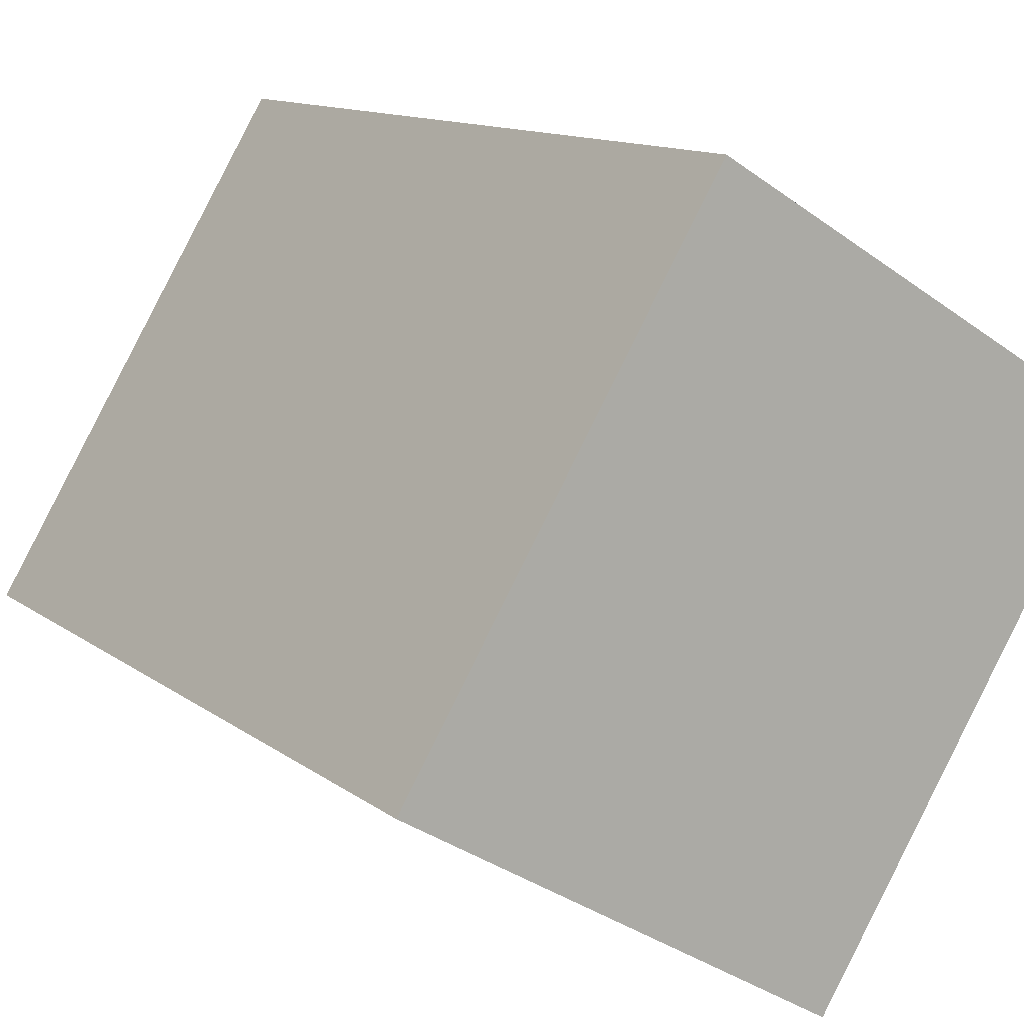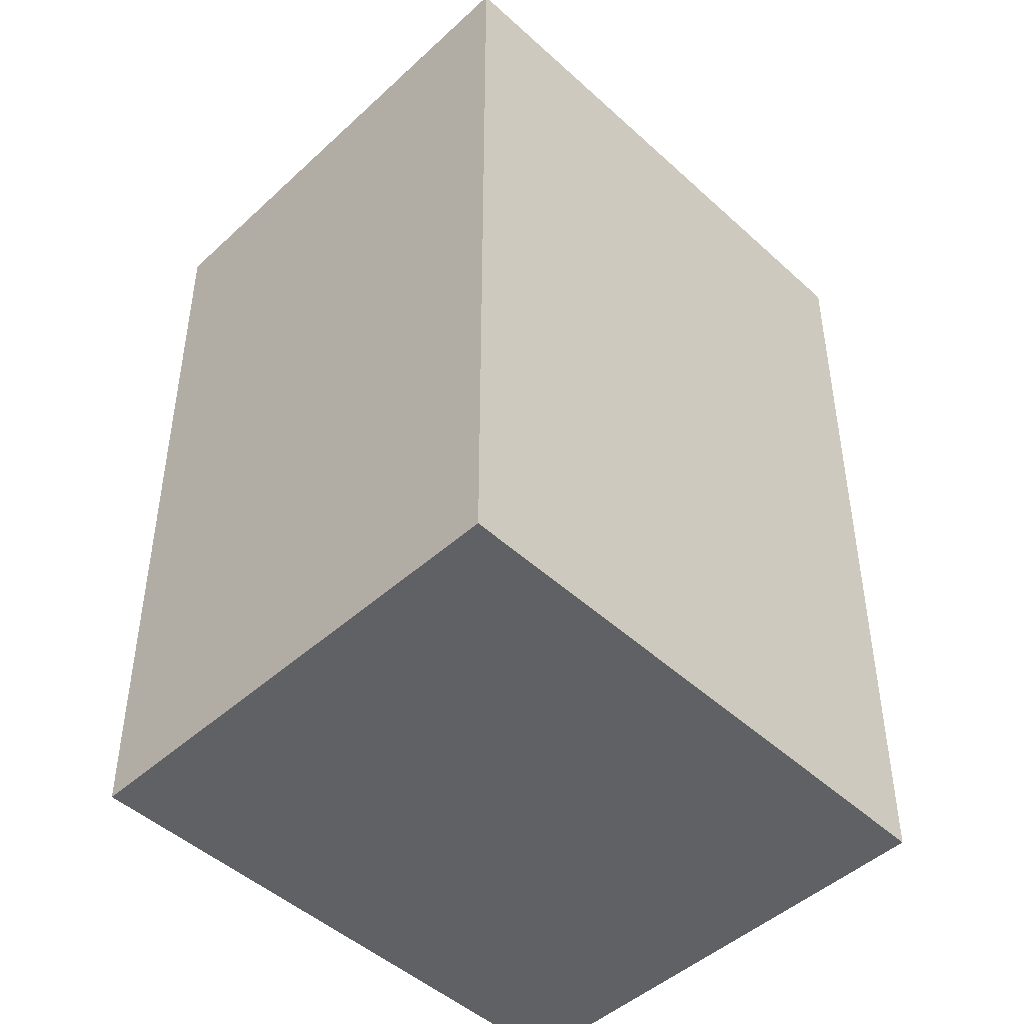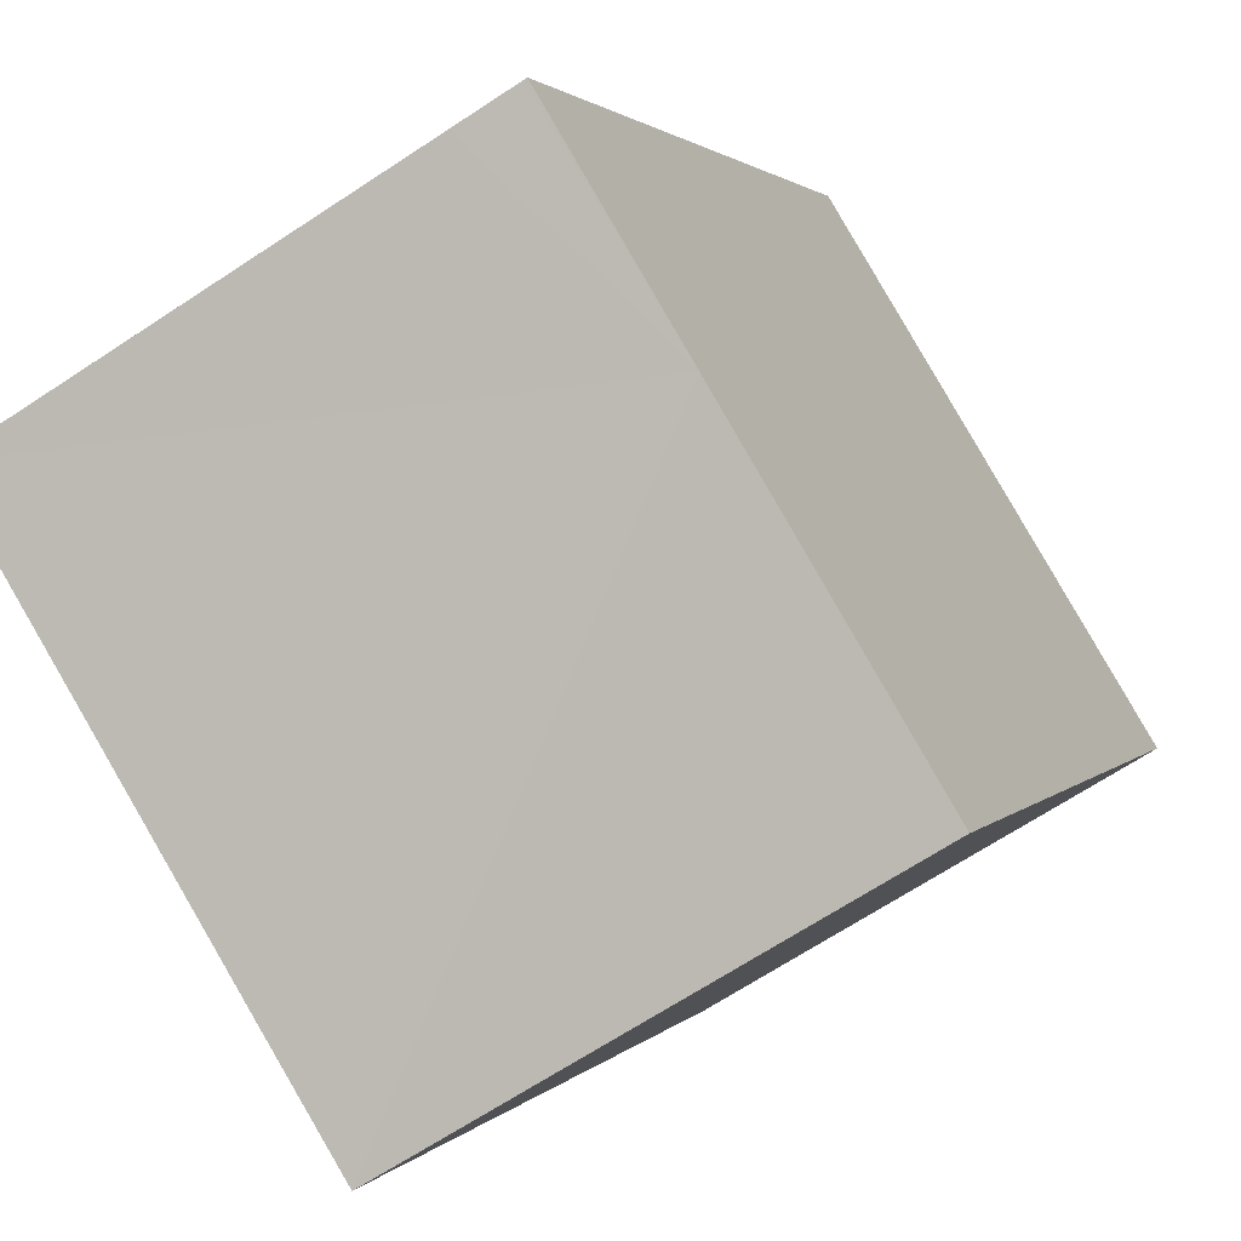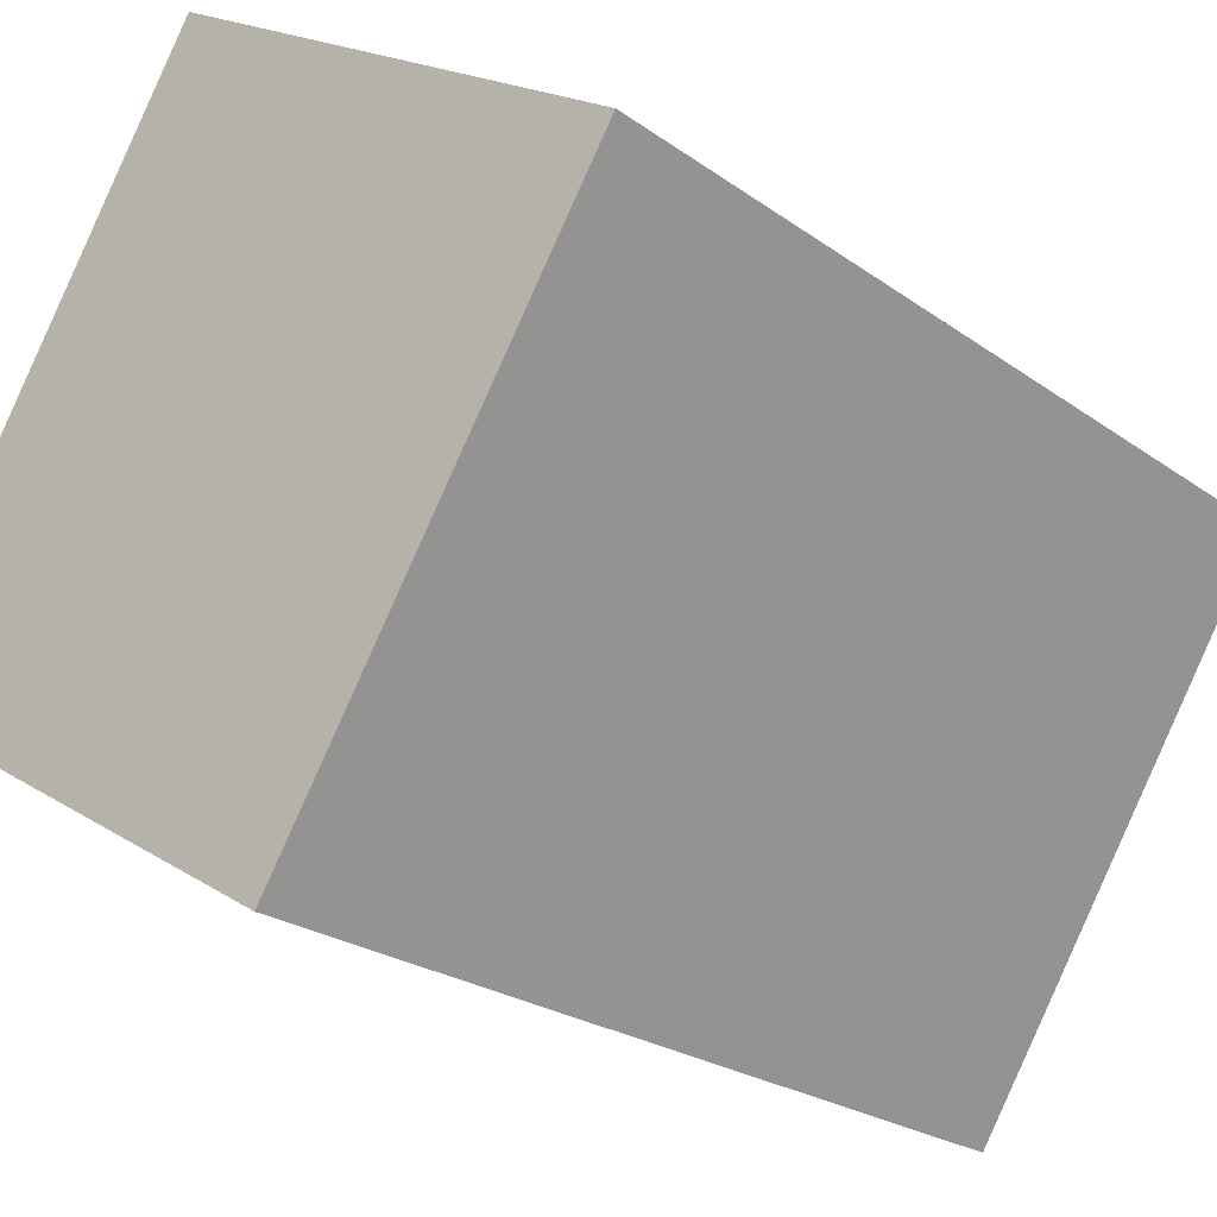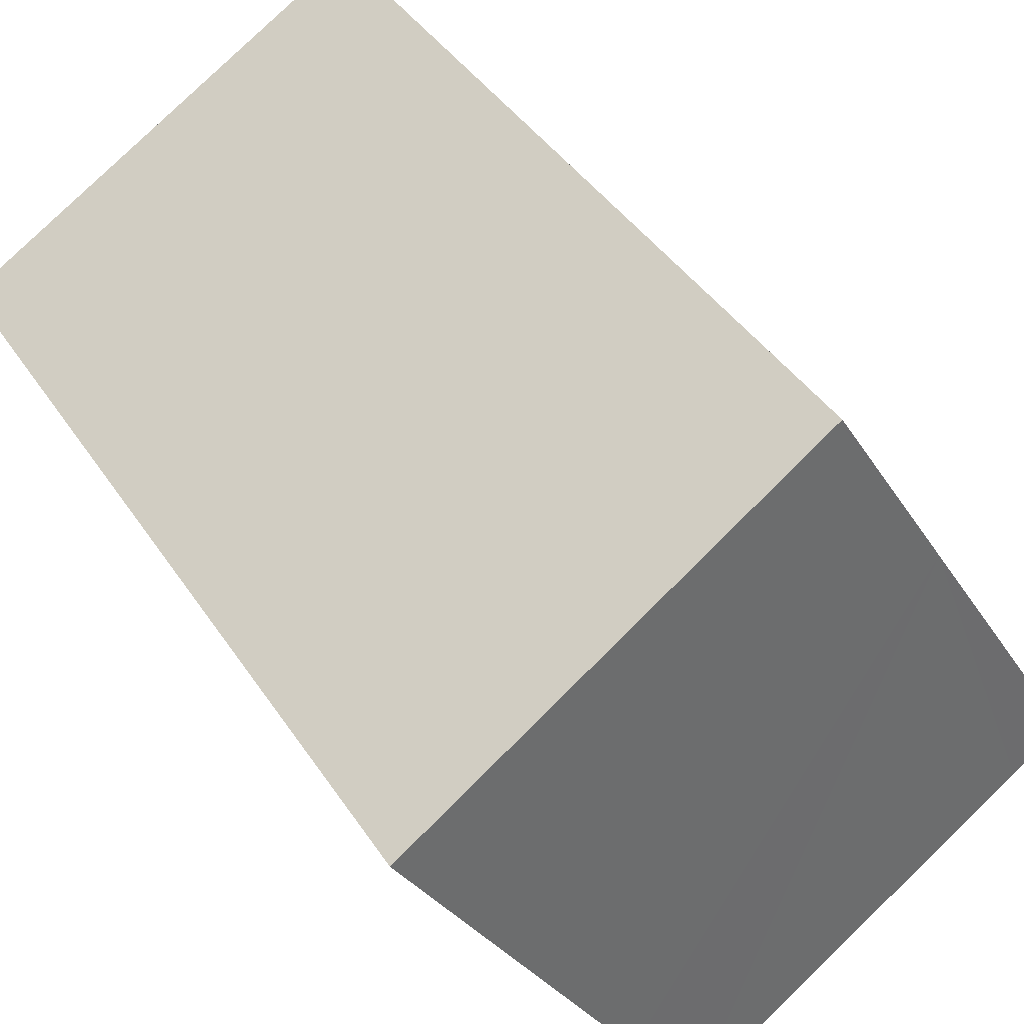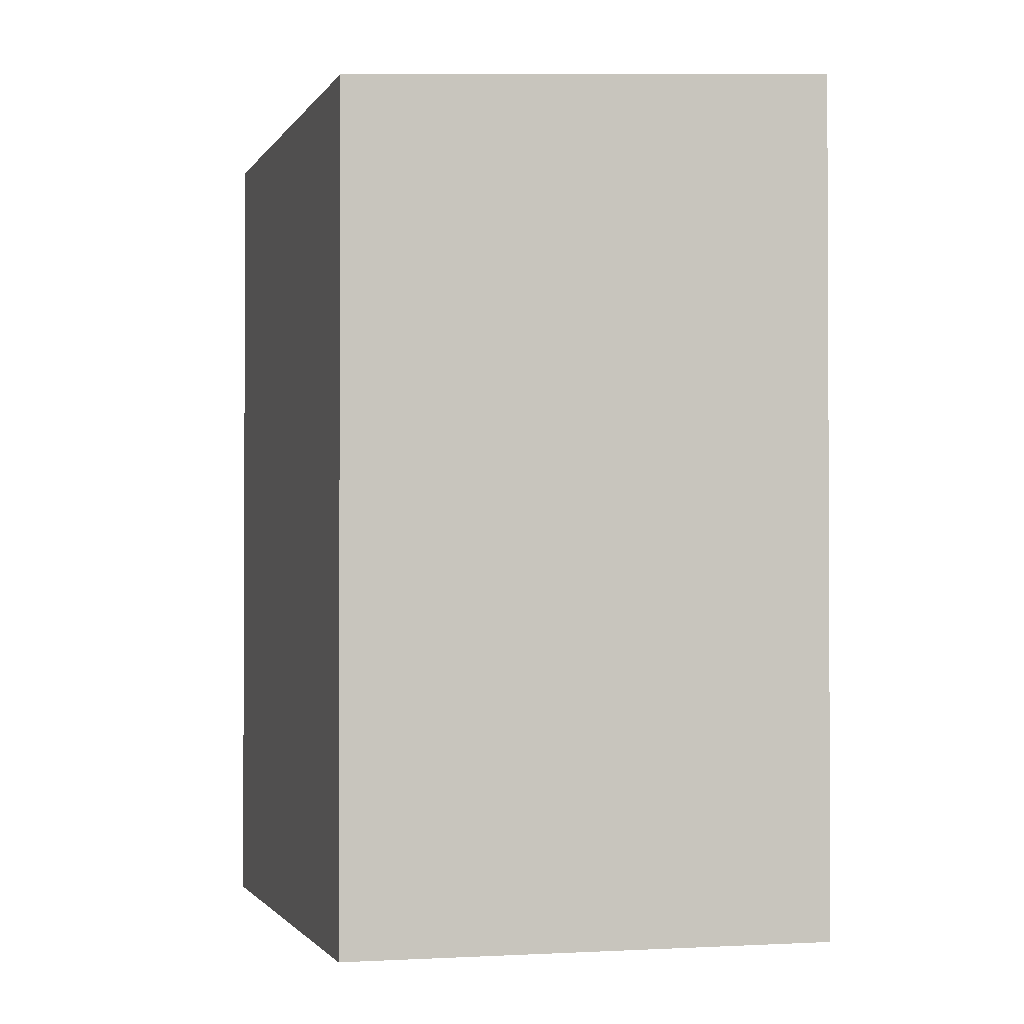
<metadata>
{"format":"obj","ext":"obj","renderer":"f3d","projection":"perspective","resolution":1024,"background":"white","views":[{"elev":12.1,"azim":-30.9,"up":"+Z"},{"elev":-47.7,"azim":76.1,"up":"+Y"},{"elev":1.7,"azim":-162.6,"up":"+Z"},{"elev":-23.1,"azim":39.5,"up":"+Z"},{"elev":41.1,"azim":149.7,"up":"+Z"},{"elev":-1.6,"azim":16.0,"up":"+Y"}]}
</metadata>
<code>
v  14.65 25.94 -4.135
v  21.75 -4.436e-16 7.244
v  14.65 2.532e-16 -4.135
v  21.75 25.94 7.244
v  9.094 -9.083e-16 14.83
v  9.013 25.14 14.88
v  9.013 -9.113e-16 14.88
v  9.094 25.14 14.83
v  10.63 -8.518e-16 13.91
v  10.63 25.24 13.91
v  0 25.15 1.54e-15
v  1.626 6.007e-17 -0.981
v  0 0 0
v  1.626 25.25 -0.981
v  12.52 4.623e-16 -7.55
v  12.52 25.94 -7.55
v  5.434 -5.494e-16 8.973
v  5.434 25.14 8.973
v  16.97 -6.192e-16 10.11
v  16.97 25.64 10.11
g defaultobject
f 1 2 3
f 2 1 4
f 5 6 7
f 6 5 8
f 8 5 9
f 8 9 10
f 11 12 13
f 12 11 14
f 12 14 15
f 15 14 16
f 16 3 15
f 3 16 1
f 17 11 13
f 11 17 7
f 11 7 18
f 18 7 6
f 19 10 9
f 10 19 20
f 20 19 2
f 20 2 4
f 18 14 11
f 14 18 16
f 16 18 1
f 1 18 4
f 4 18 10
f 10 18 8
f 8 18 6
f 4 10 20
f 19 3 2
f 3 19 15
f 15 19 12
f 12 19 9
f 12 9 5
f 12 5 13
f 13 5 17
f 17 5 7

</code>
